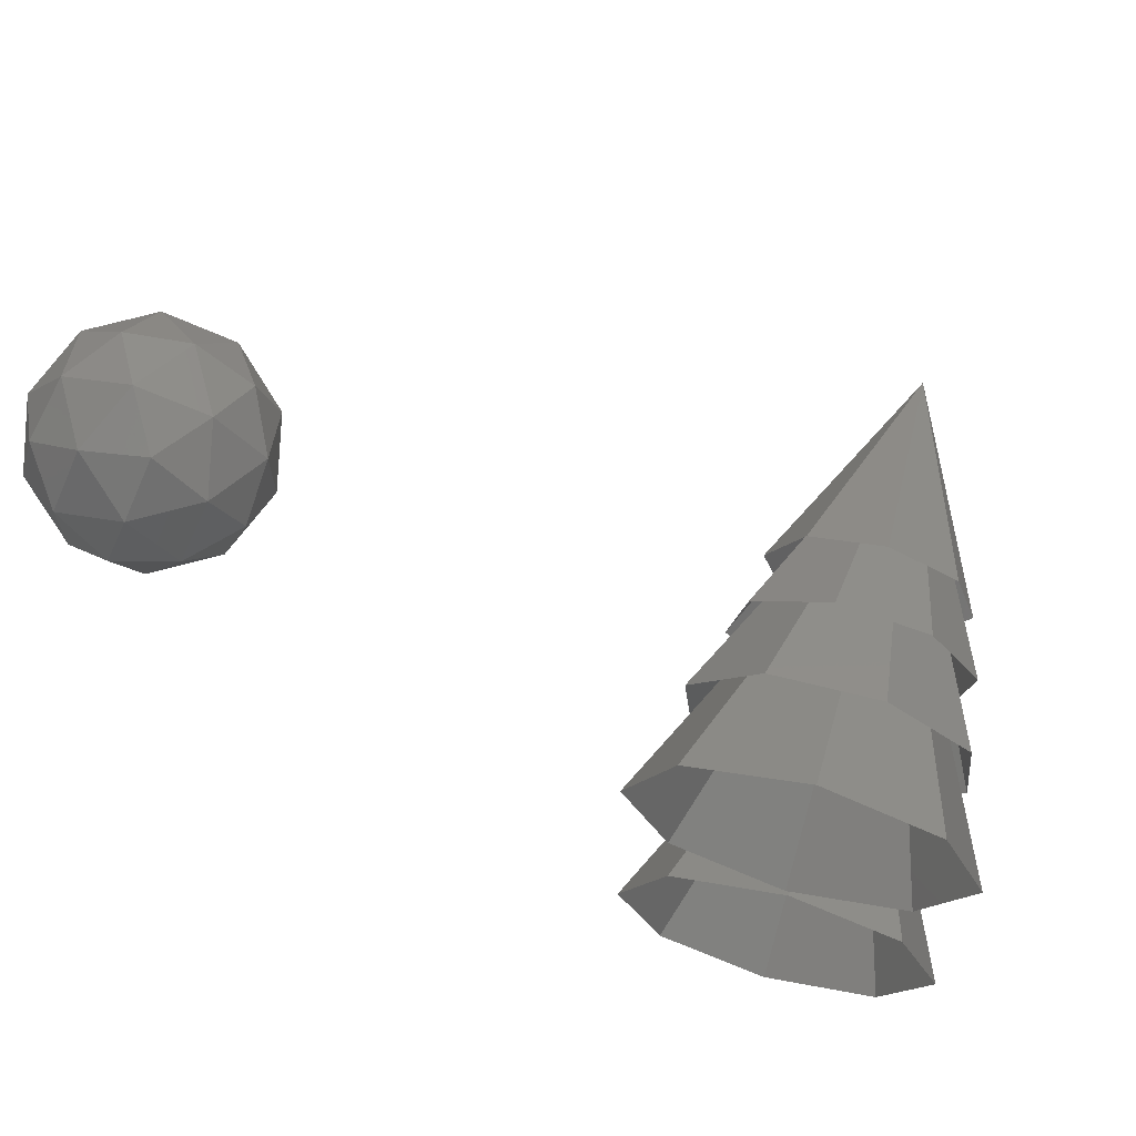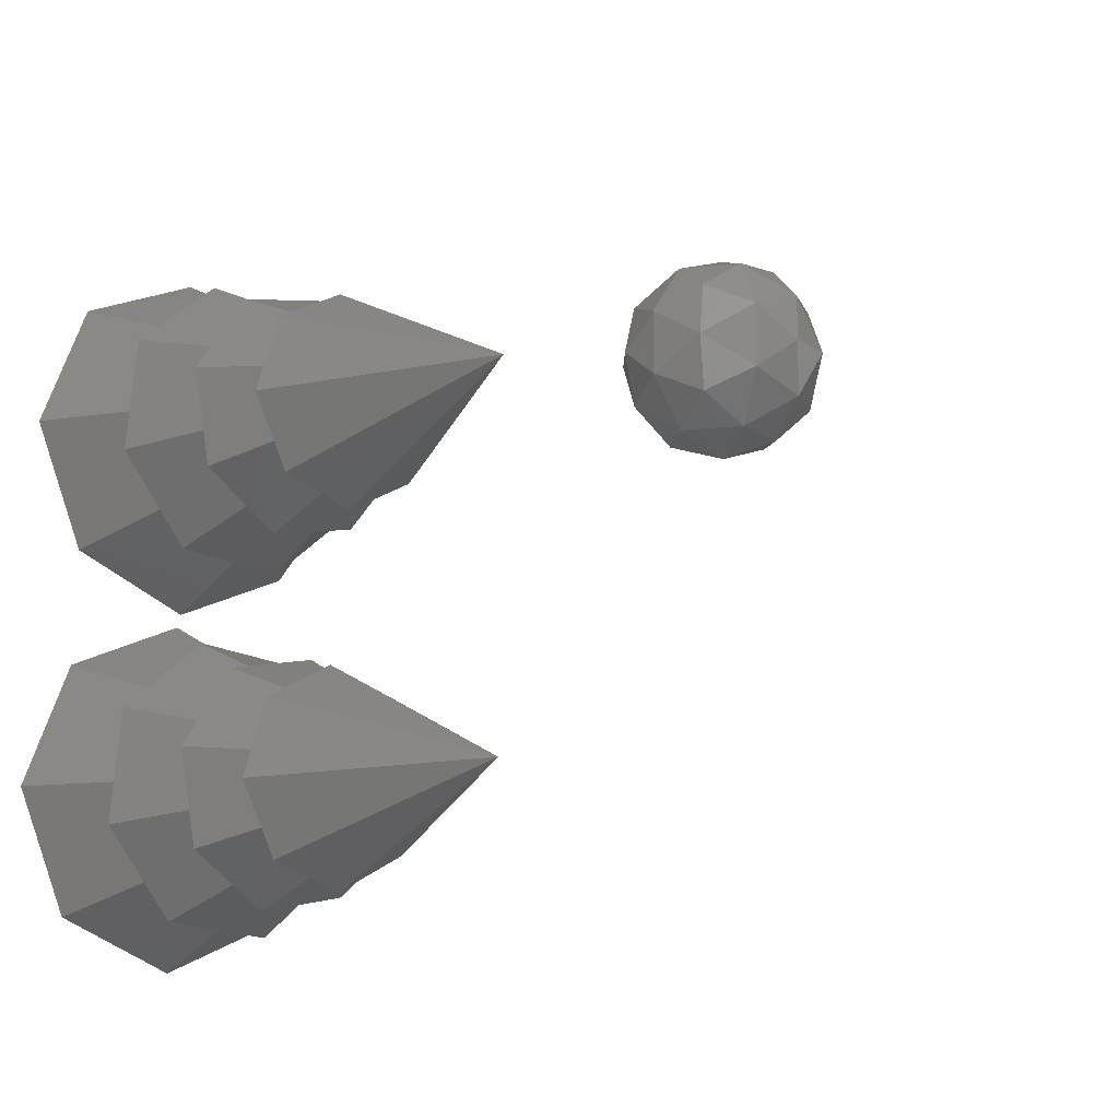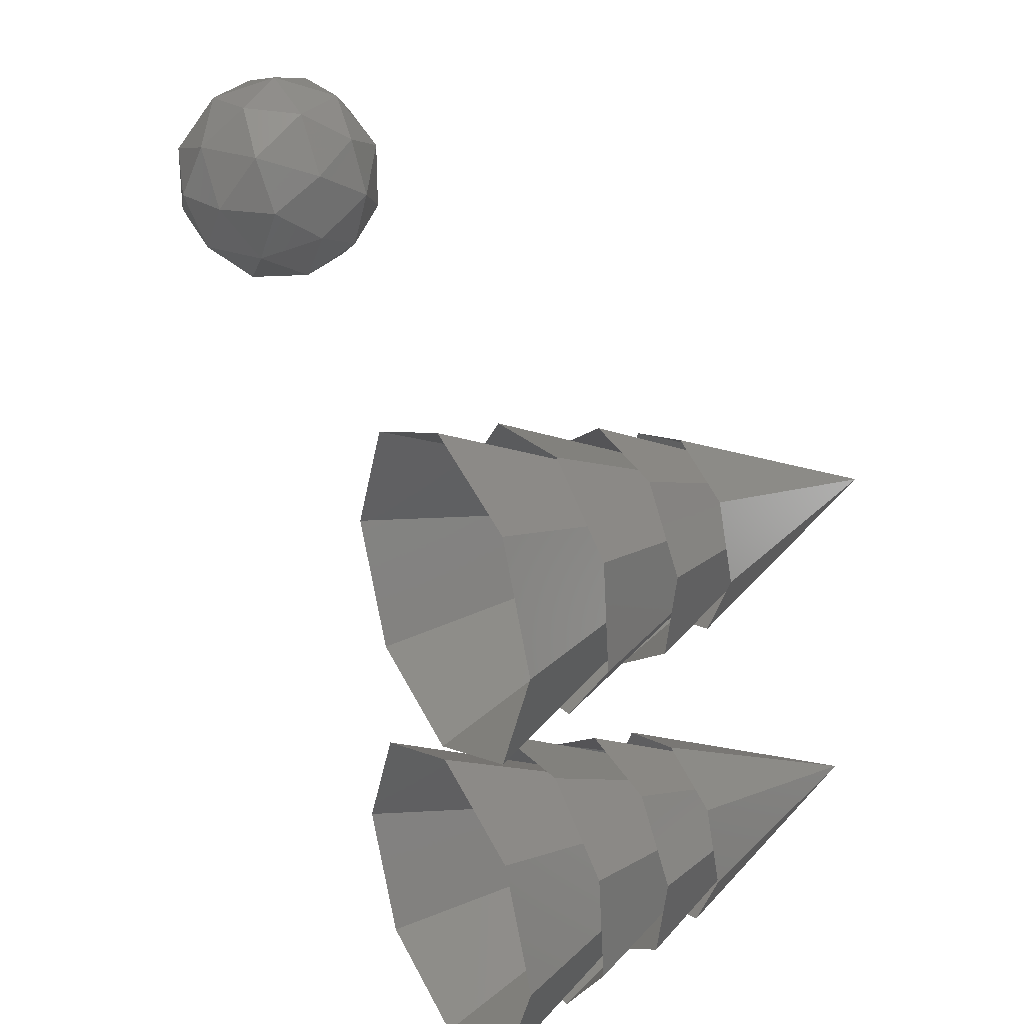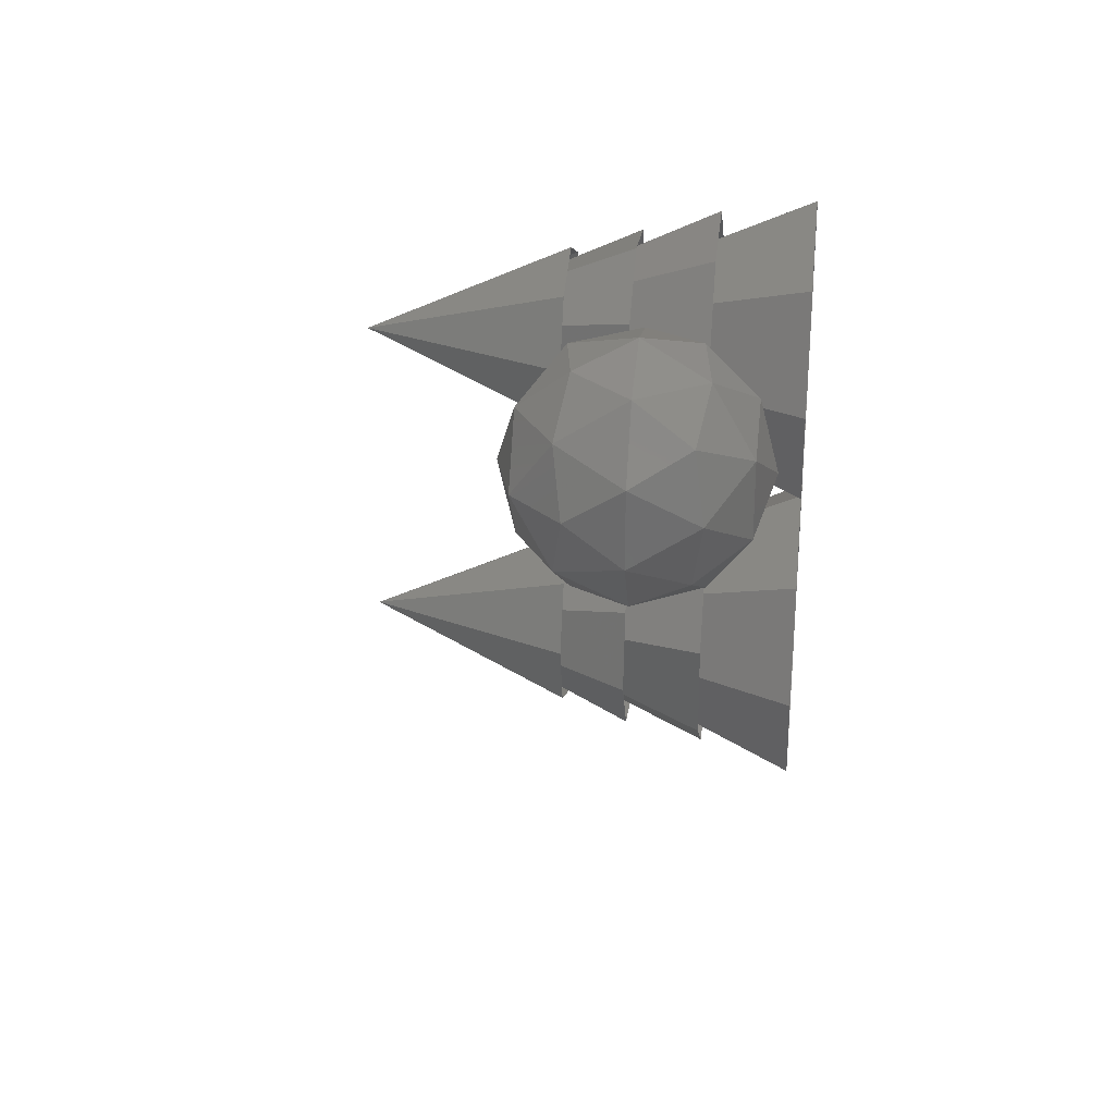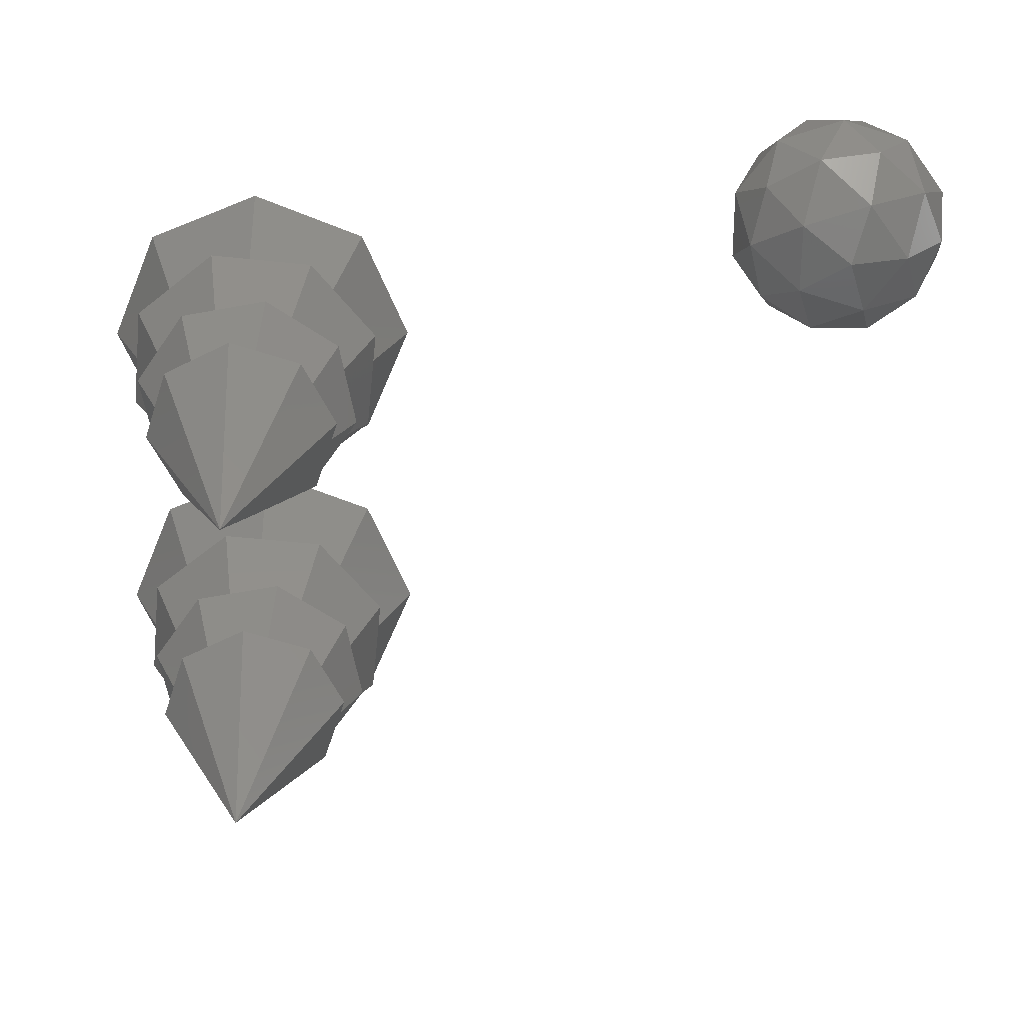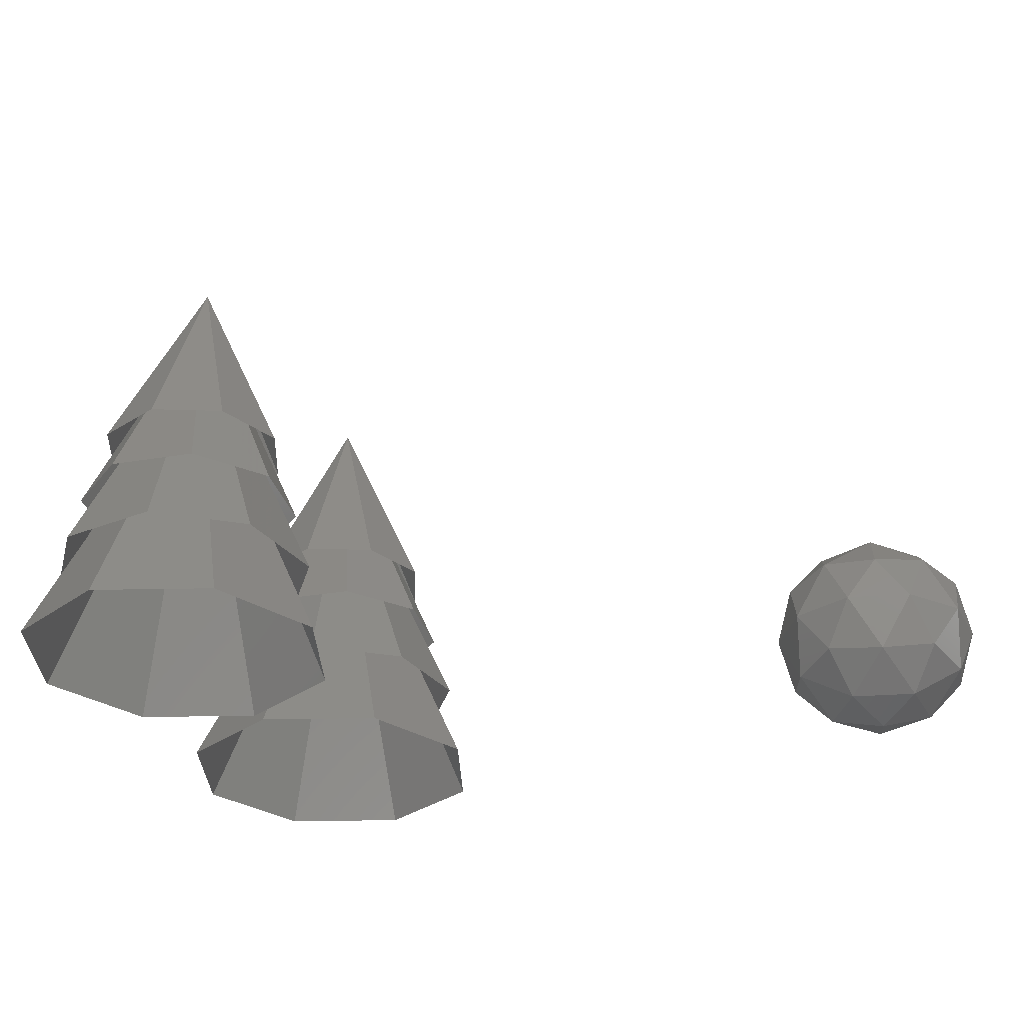
<metadata>
{"format":"stl","ext":"stl","renderer":"f3d","projection":"perspective","resolution":1024,"background":"white","views":[{"elev":67.7,"azim":16.3,"up":"+Z"},{"elev":-11.0,"azim":137.2,"up":"+Z"},{"elev":28.1,"azim":60.5,"up":"+Z"},{"elev":29.9,"azim":-83.7,"up":"+Z"},{"elev":28.0,"azim":179.6,"up":"+Z"},{"elev":-30.1,"azim":-155.8,"up":"+Y"}]}
</metadata>
<code>
# stl→obj: 114 verts, 144 faces
v -2.125 1.482 3.209
v -2.55 1.631 2.9
v -1.963 1.631 2.709
v -2.849 2.035 2.683
v -2.976 1.956 3.209
v -1.599 1.631 3.209
v -1.963 1.631 3.709
v -2.55 1.631 3.518
v -3.076 2.482 2.9
v -1.849 2.035 2.358
v -2.388 1.956 2.4
v -2.125 2.482 2.209
v -1.231 2.035 3.209
v -1.437 1.956 2.709
v -1.174 2.482 2.9
v -1.849 2.035 4.06
v -1.437 1.956 3.709
v -1.537 2.482 4.018
v -2.849 2.035 3.735
v -2.388 1.956 4.018
v -2.713 2.482 4.018
v -2.713 2.482 2.4
v -1.537 2.482 2.4
v -1.174 2.482 3.518
v -2.125 2.482 4.209
v -3.076 2.482 3.518
v -2.401 2.929 2.358
v -2.813 3.008 2.709
v -2.288 3.333 2.709
v -1.401 2.929 2.683
v -1.862 3.008 2.4
v -1.7 3.333 2.9
v -1.401 2.929 3.735
v -1.274 3.008 3.209
v -1.7 3.333 3.518
v -2.401 2.929 4.06
v -1.862 3.008 4.018
v -2.288 3.333 3.709
v -3.019 2.929 3.209
v -2.813 3.008 3.709
v -2.651 3.333 3.209
v -2.125 3.482 3.209
v 3.391 1.319 0.06106
v 3.391 4.464 -1.387
v 2.367 1.319 -0.3631
v 1.943 1.319 -1.387
v 2.367 1.319 -2.411
v 3.391 1.319 -2.835
v 4.415 1.319 -2.411
v 4.839 1.319 -1.387
v 4.415 1.319 -0.3631
v 2.805 2.183 -0.3107
v 3.391 4.845 -1.387
v 2.215 2.183 -1.04
v 2.315 2.183 -1.973
v 3.044 2.183 -2.563
v 3.977 2.183 -2.463
v 4.566 2.183 -1.734
v 4.467 2.183 -0.801
v 3.738 2.183 -0.2116
v 2.52 2.915 -0.8241
v 3.391 5.168 -1.387
v 2.377 2.915 -1.605
v 2.828 2.915 -2.258
v 3.609 2.915 -2.401
v 4.262 2.915 -1.95
v 4.405 2.915 -1.169
v 3.954 2.915 -0.5159
v 3.173 2.915 -0.373
v 2.516 3.534 -1.321
v 3.391 5.441 -1.387
v 2.725 3.534 -1.959
v 3.325 3.534 -2.262
v 3.963 3.534 -2.053
v 4.266 3.534 -1.453
v 4.057 3.534 -0.8147
v 3.457 3.534 -0.5117
v 2.819 3.534 -0.7215
v 3.357 1.319 3.07
v 3.357 4.464 1.622
v 2.333 1.319 2.646
v 1.909 1.319 1.622
v 2.333 1.319 0.5978
v 3.357 1.319 0.1736
v 4.381 1.319 0.5978
v 4.805 1.319 1.622
v 4.381 1.319 2.646
v 2.771 2.183 2.698
v 3.357 4.845 1.622
v 2.181 2.183 1.968
v 2.281 2.183 1.036
v 3.01 2.183 0.4462
v 3.943 2.183 0.5453
v 4.532 2.183 1.275
v 4.433 2.183 2.208
v 3.704 2.183 2.797
v 2.486 2.915 2.185
v 3.357 5.168 1.622
v 2.343 2.915 1.404
v 2.794 2.915 0.7505
v 3.575 2.915 0.6076
v 4.228 2.915 1.059
v 4.371 2.915 1.84
v 3.92 2.915 2.493
v 3.139 2.915 2.636
v 2.482 3.534 1.688
v 3.357 5.441 1.622
v 2.691 3.534 1.049
v 3.291 3.534 0.7464
v 3.929 3.534 0.9562
v 4.232 3.534 1.556
v 4.023 3.534 2.194
v 3.423 3.534 2.497
v 2.785 3.534 2.287
f 1 2 3
f 4 2 5
f 1 3 6
f 1 6 7
f 1 7 8
f 4 5 9
f 10 11 12
f 13 14 15
f 16 17 18
f 19 20 21
f 4 9 22
f 10 12 23
f 13 15 24
f 16 18 25
f 19 21 26
f 27 28 29
f 30 31 32
f 33 34 35
f 36 37 38
f 39 40 41
f 41 38 42
f 41 40 38
f 40 36 38
f 38 35 42
f 38 37 35
f 37 33 35
f 35 32 42
f 35 34 32
f 34 30 32
f 32 29 42
f 32 31 29
f 31 27 29
f 29 41 42
f 29 28 41
f 28 39 41
f 26 40 39
f 26 21 40
f 21 36 40
f 25 37 36
f 25 18 37
f 18 33 37
f 24 34 33
f 24 15 34
f 15 30 34
f 23 31 30
f 23 12 31
f 12 27 31
f 22 28 27
f 22 9 28
f 9 39 28
f 21 25 36
f 21 20 25
f 20 16 25
f 18 24 33
f 18 17 24
f 17 13 24
f 15 23 30
f 15 14 23
f 14 10 23
f 12 22 27
f 12 11 22
f 11 4 22
f 9 26 39
f 9 5 26
f 5 19 26
f 8 20 19
f 8 7 20
f 7 16 20
f 7 17 16
f 7 6 17
f 6 13 17
f 6 14 13
f 6 3 14
f 3 10 14
f 5 8 19
f 5 2 8
f 2 1 8
f 3 11 10
f 3 2 11
f 2 4 11
f 43 44 45
f 45 44 46
f 46 44 47
f 47 44 48
f 48 44 49
f 49 44 50
f 50 44 51
f 51 44 43
f 52 53 54
f 54 53 55
f 55 53 56
f 56 53 57
f 57 53 58
f 58 53 59
f 59 53 60
f 60 53 52
f 61 62 63
f 63 62 64
f 64 62 65
f 65 62 66
f 66 62 67
f 67 62 68
f 68 62 69
f 69 62 61
f 70 71 72
f 72 71 73
f 73 71 74
f 74 71 75
f 75 71 76
f 76 71 77
f 77 71 78
f 78 71 70
f 79 80 81
f 81 80 82
f 82 80 83
f 83 80 84
f 84 80 85
f 85 80 86
f 86 80 87
f 87 80 79
f 88 89 90
f 90 89 91
f 91 89 92
f 92 89 93
f 93 89 94
f 94 89 95
f 95 89 96
f 96 89 88
f 97 98 99
f 99 98 100
f 100 98 101
f 101 98 102
f 102 98 103
f 103 98 104
f 104 98 105
f 105 98 97
f 106 107 108
f 108 107 109
f 109 107 110
f 110 107 111
f 111 107 112
f 112 107 113
f 113 107 114
f 114 107 106

</code>
